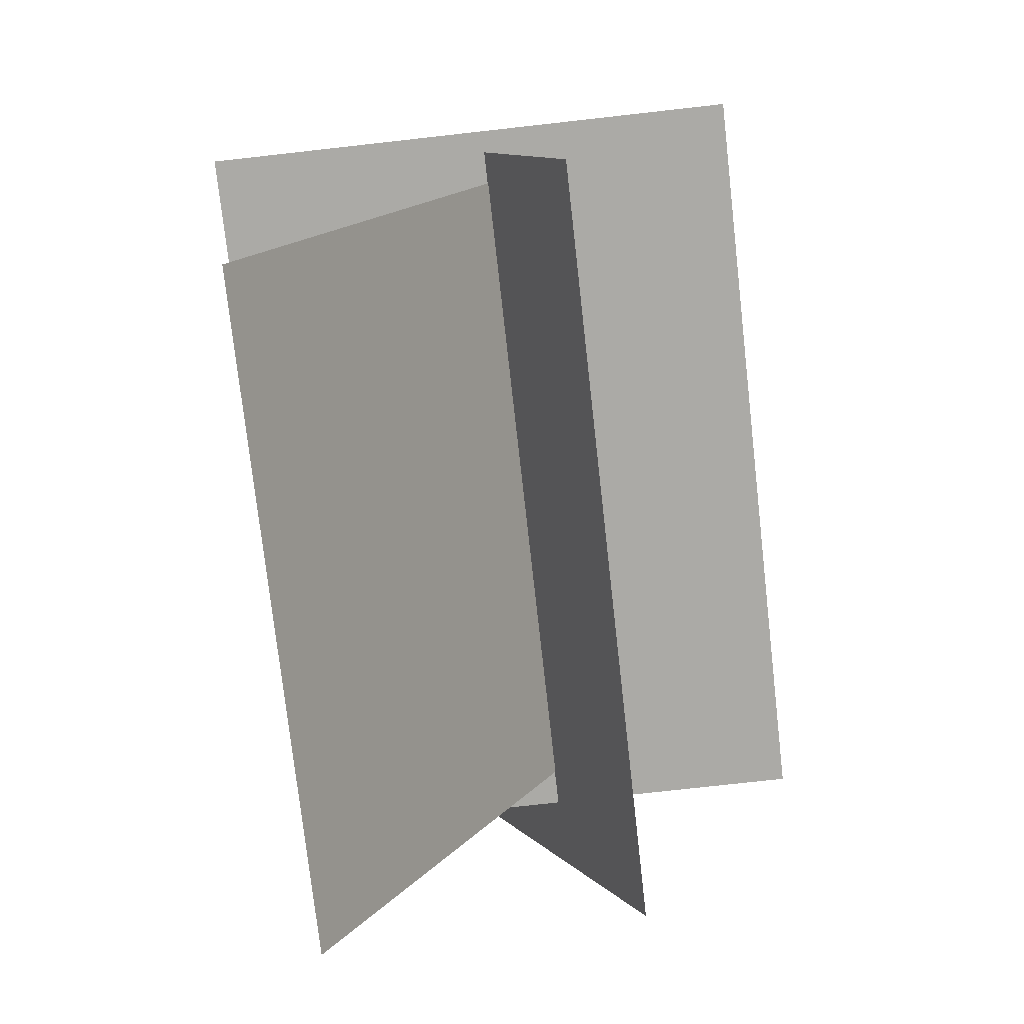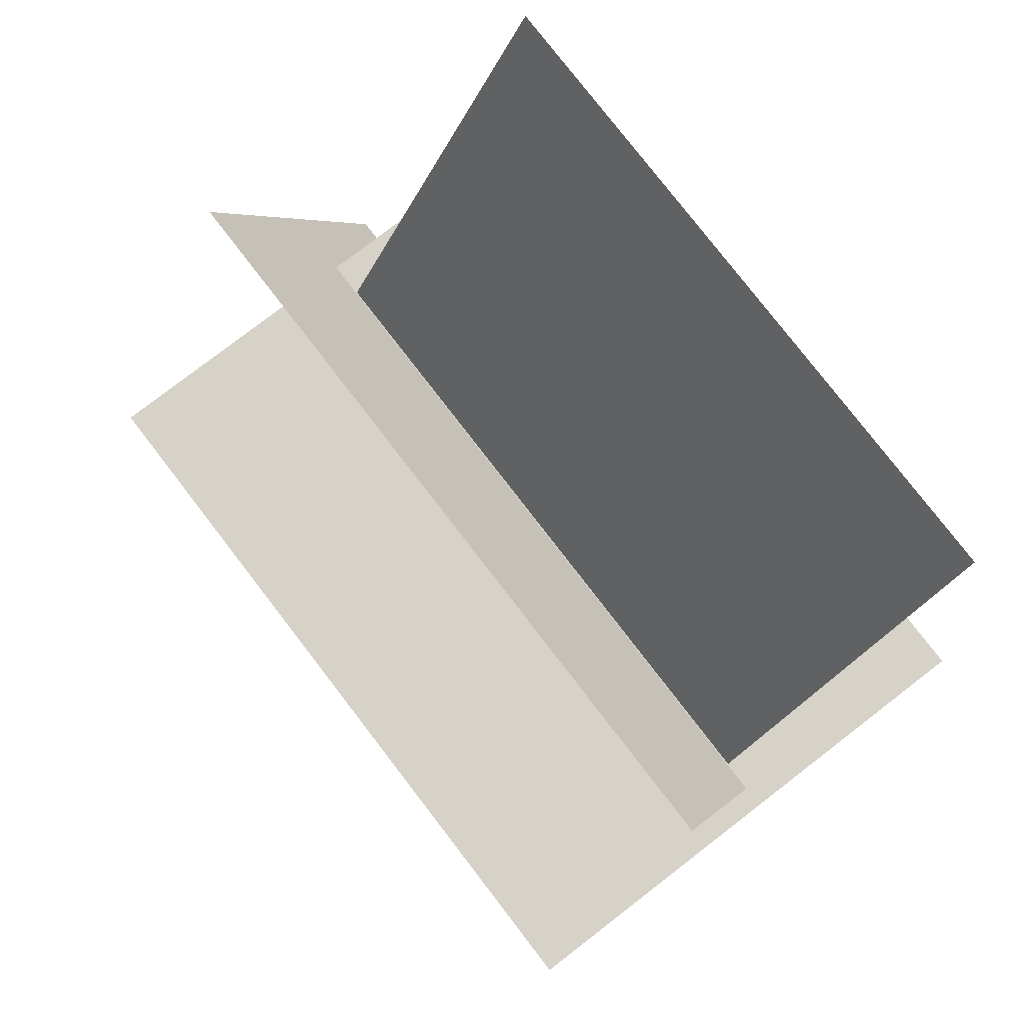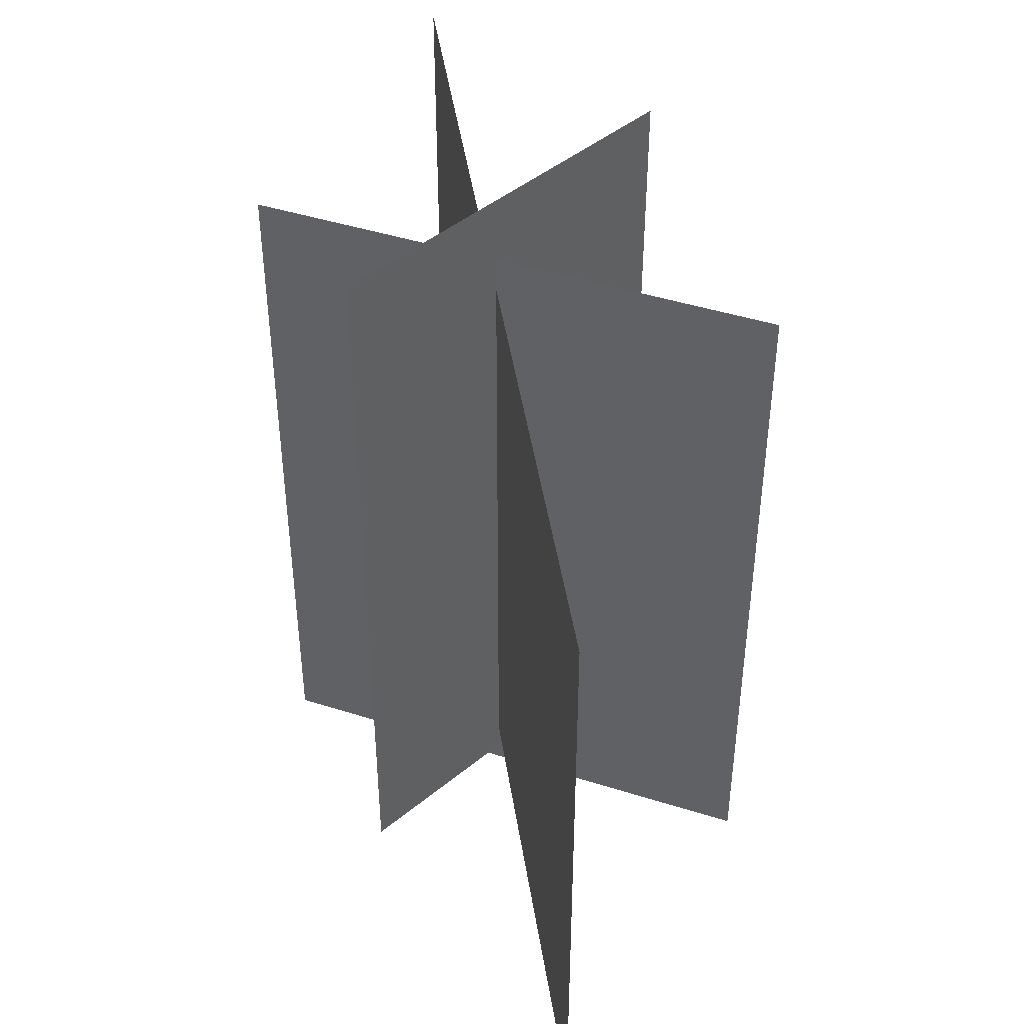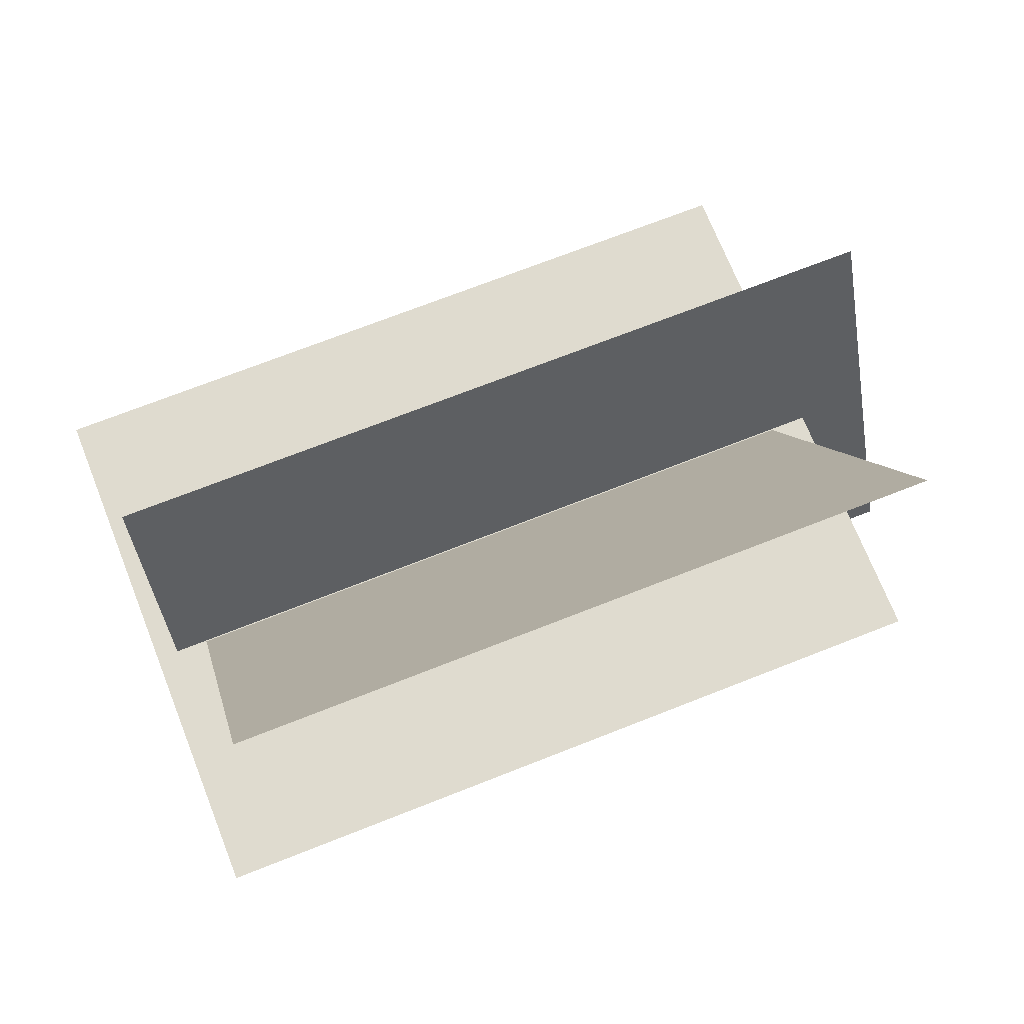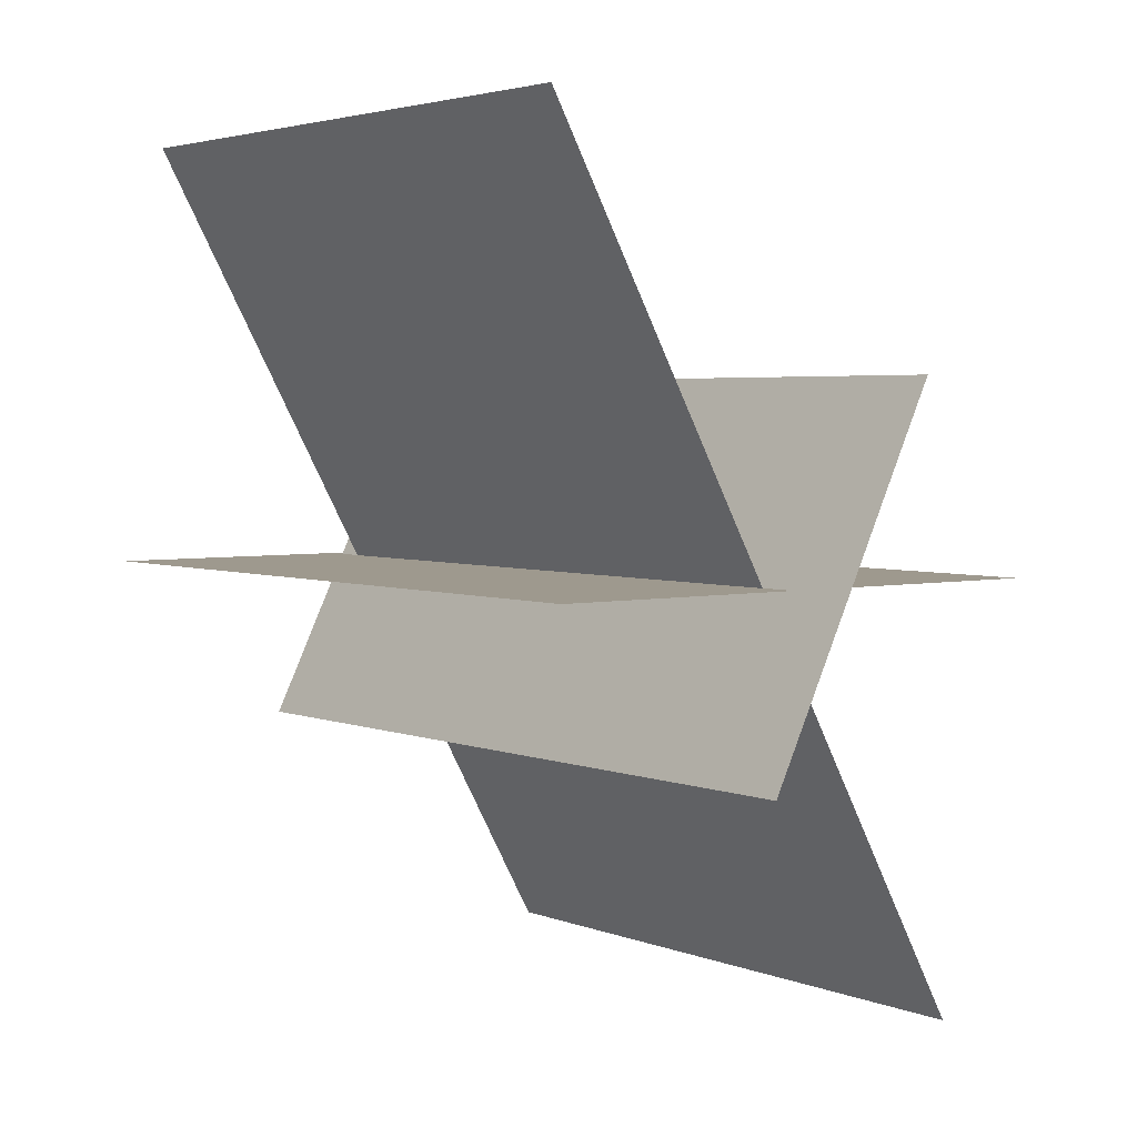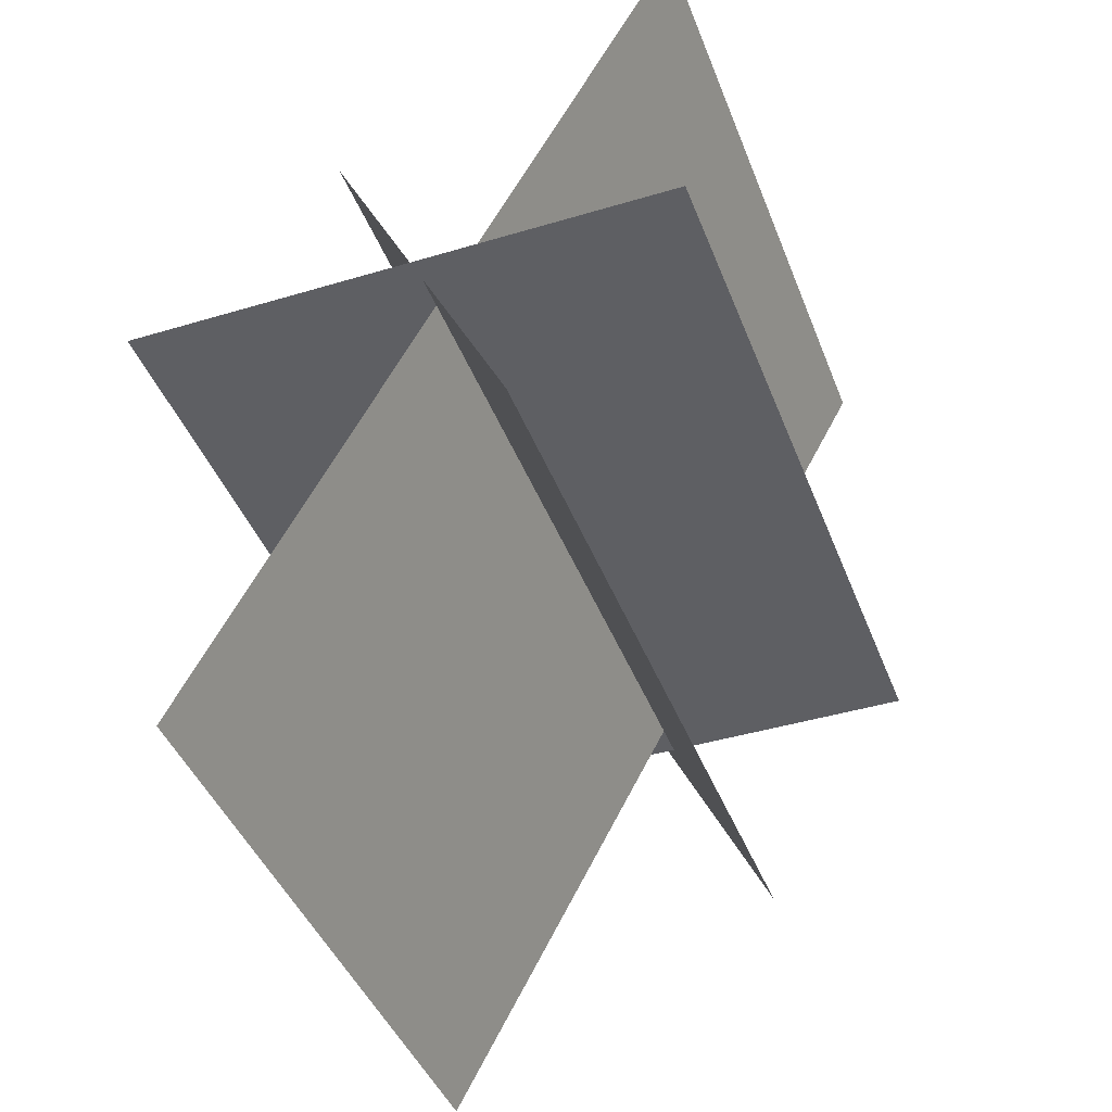
<metadata>
{"format":"obj","ext":"obj","renderer":"f3d","projection":"perspective","resolution":1024,"background":"white","views":[{"elev":-75.7,"azim":6.4,"up":"+Z"},{"elev":78.6,"azim":-37.6,"up":"+Z"},{"elev":44.8,"azim":-159.8,"up":"+Y"},{"elev":70.4,"azim":68.4,"up":"+Z"},{"elev":3.5,"azim":142.6,"up":"+Z"},{"elev":-42.0,"azim":19.9,"up":"+Z"}]}
</metadata>
<code>
o grass_sep3
v -4.823 -1.369 -0.1999
v -4.823 12.69 -0.1999
v -4.823 12.69 -0.1949
v -4.823 -1.369 -0.1949
v 5.177 -1.369 -0.1999
v 5.177 12.69 -0.1999
v 5.177 12.69 -0.1949
v 5.177 -1.369 -0.1949
g grass_sep3_default
f 1 5 8 4
f 3 7 6 2
f 1 4 3 2
f 6 7 8 5
g grass_sep3_image
f 2 6 5 1
f 4 8 7 3
o grass_sep2
v -1.272 -0.9591 3.317
v -1.272 14.03 3.317
v -1.268 14.03 3.319
v -1.268 -0.9591 3.319
v 1.982 -0.9591 -3.345
v 1.982 14.03 -3.345
v 1.986 14.03 -3.343
v 1.986 -0.9591 -3.343
g grass_sep2_default
f 9 13 16 12
f 11 15 14 10
f 9 12 11 10
f 14 15 16 13
g grass_sep2_image
f 10 14 13 9
f 12 16 15 11
o grass
v -3.848 -0.3537 -8.053
v -3.848 11.99 -8.053
v -3.849 11.99 -8.046
v -3.849 -0.3537 -8.046
v 4.838 -0.3537 7.742
v 4.838 11.99 7.742
v 4.837 11.99 7.748
v 4.837 -0.3537 7.748
g grass_default
f 17 21 24 20
f 19 23 22 18
f 17 20 19 18
f 22 23 24 21
g grass_image
f 18 22 21 17
f 20 24 23 19

</code>
